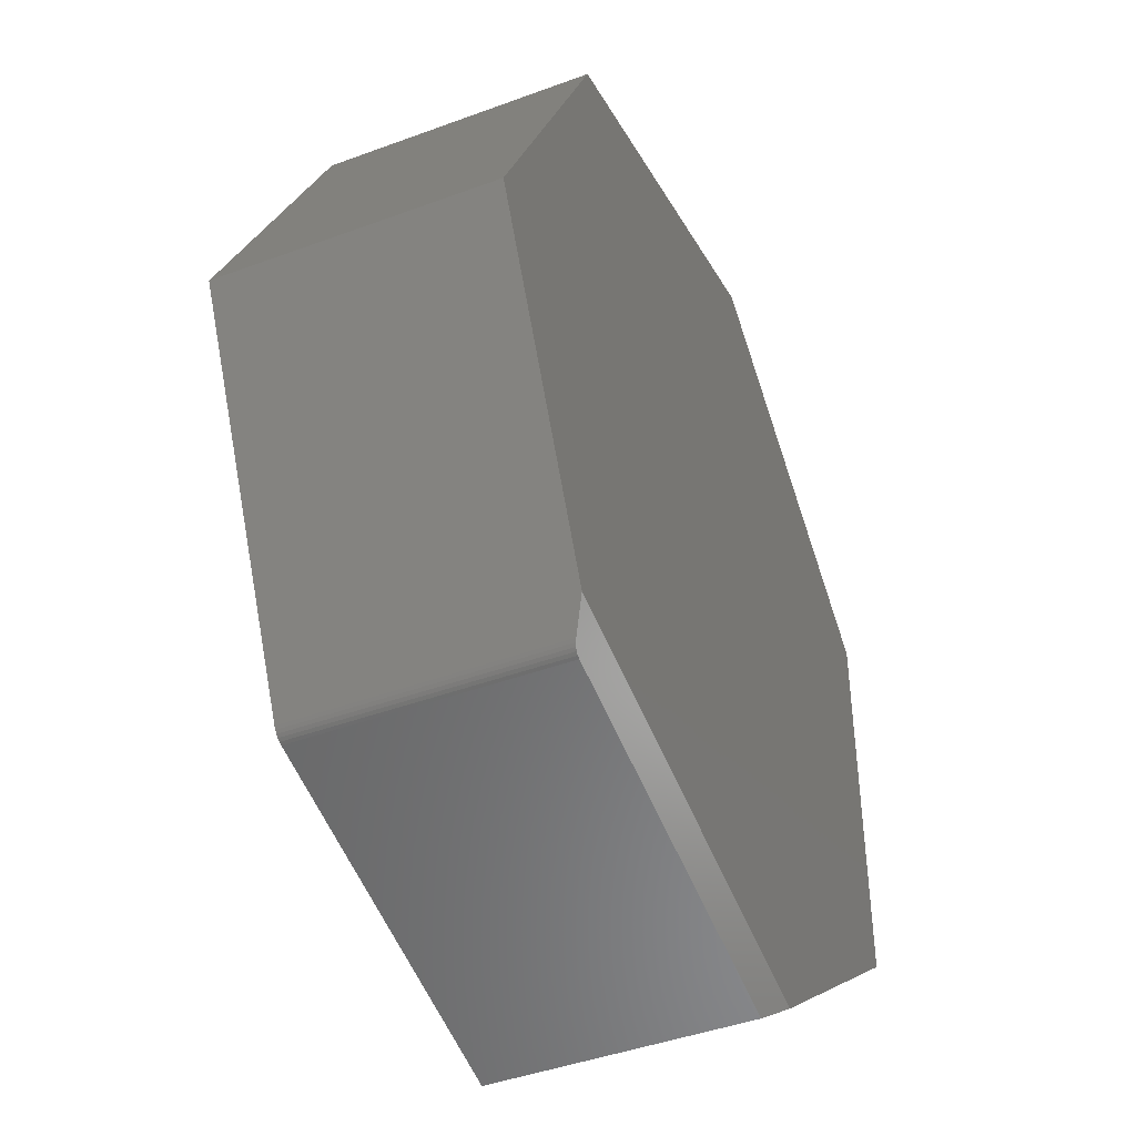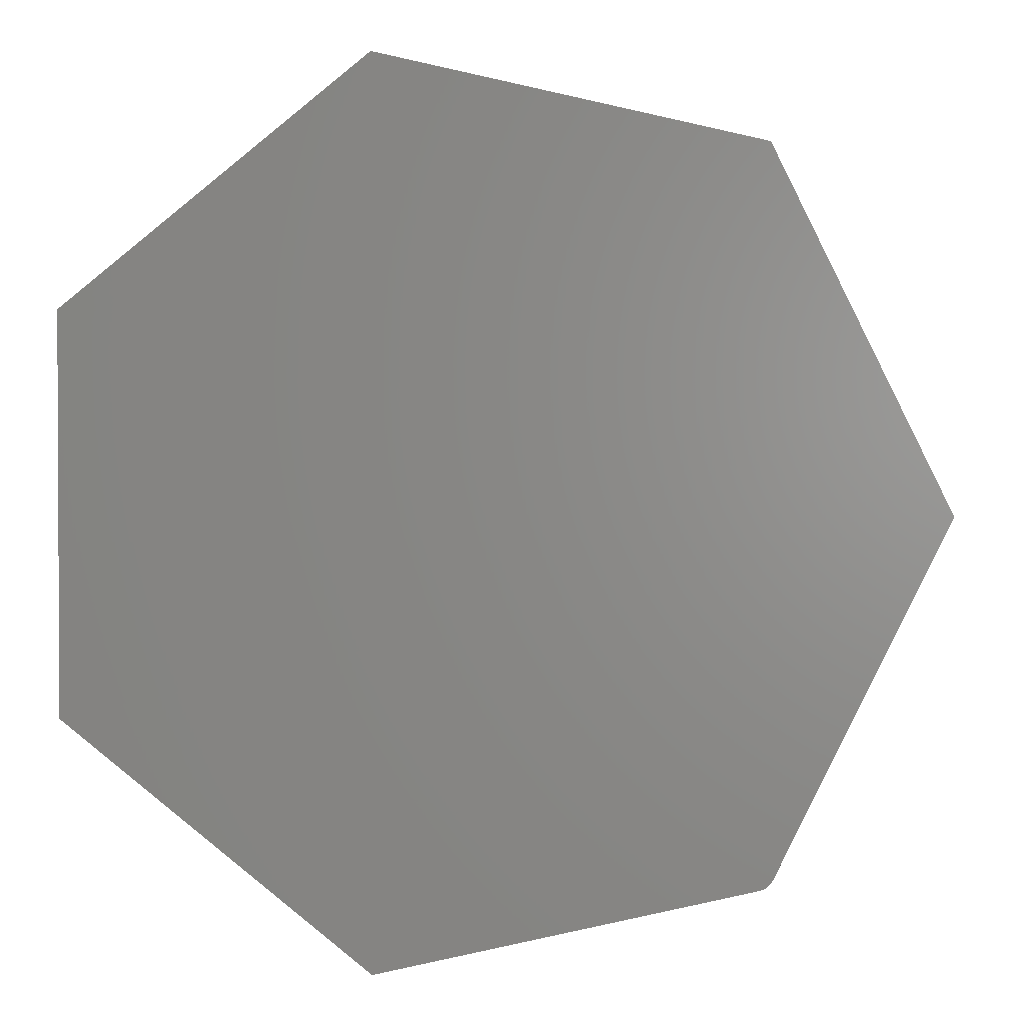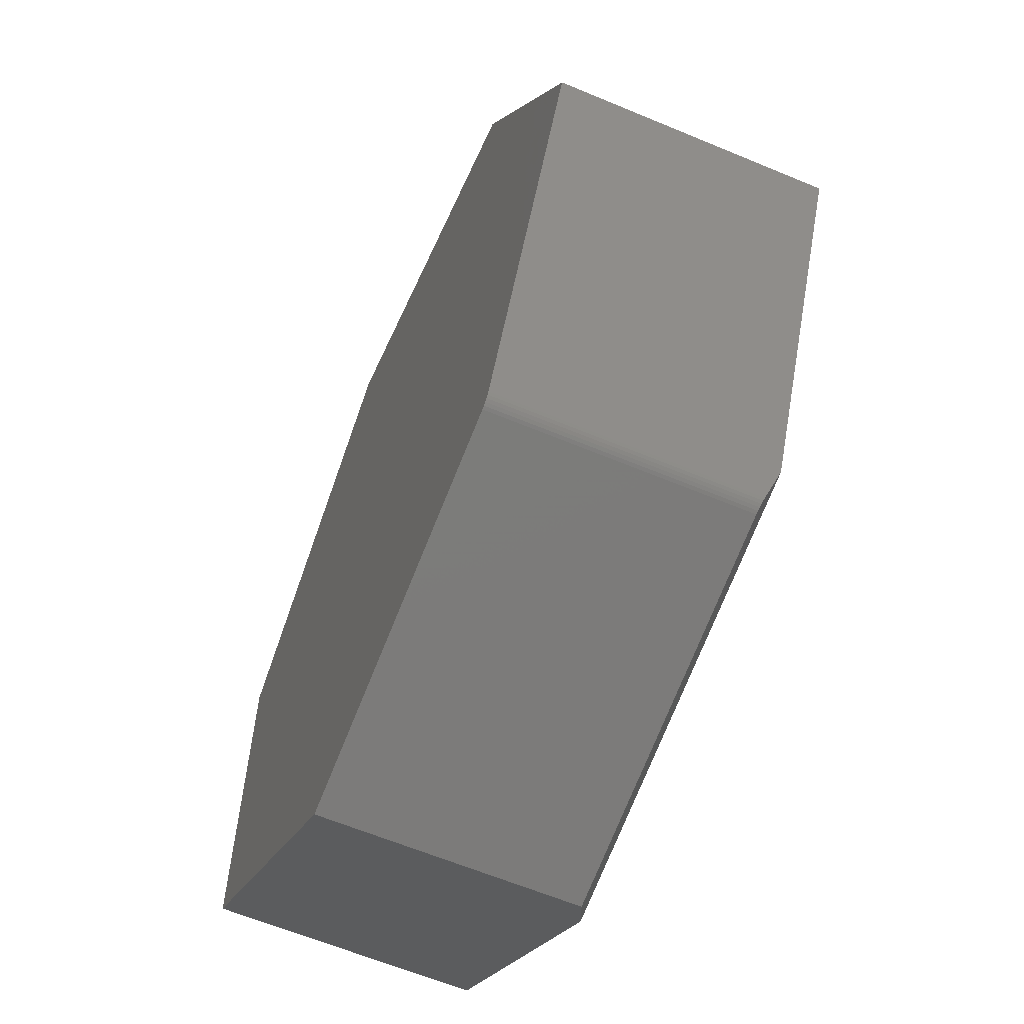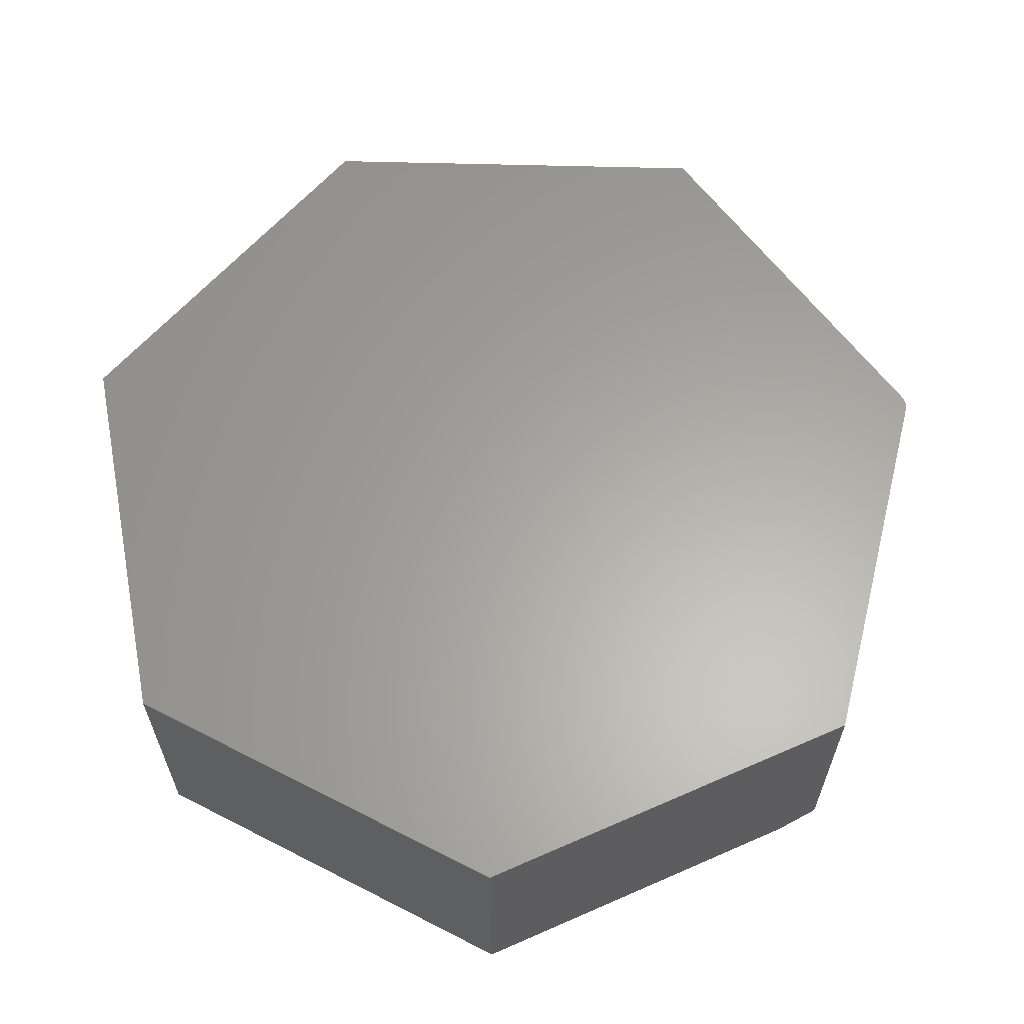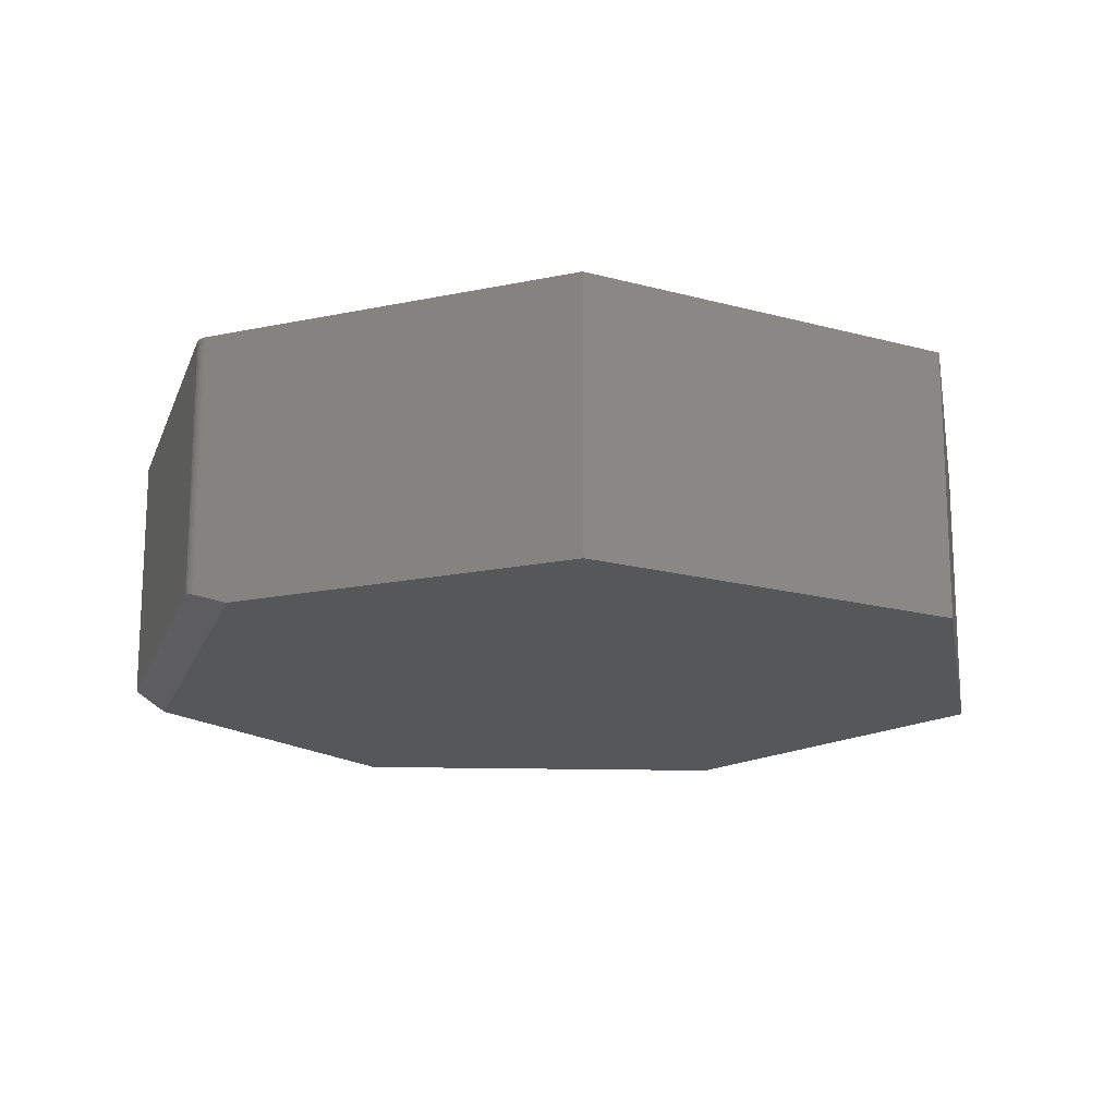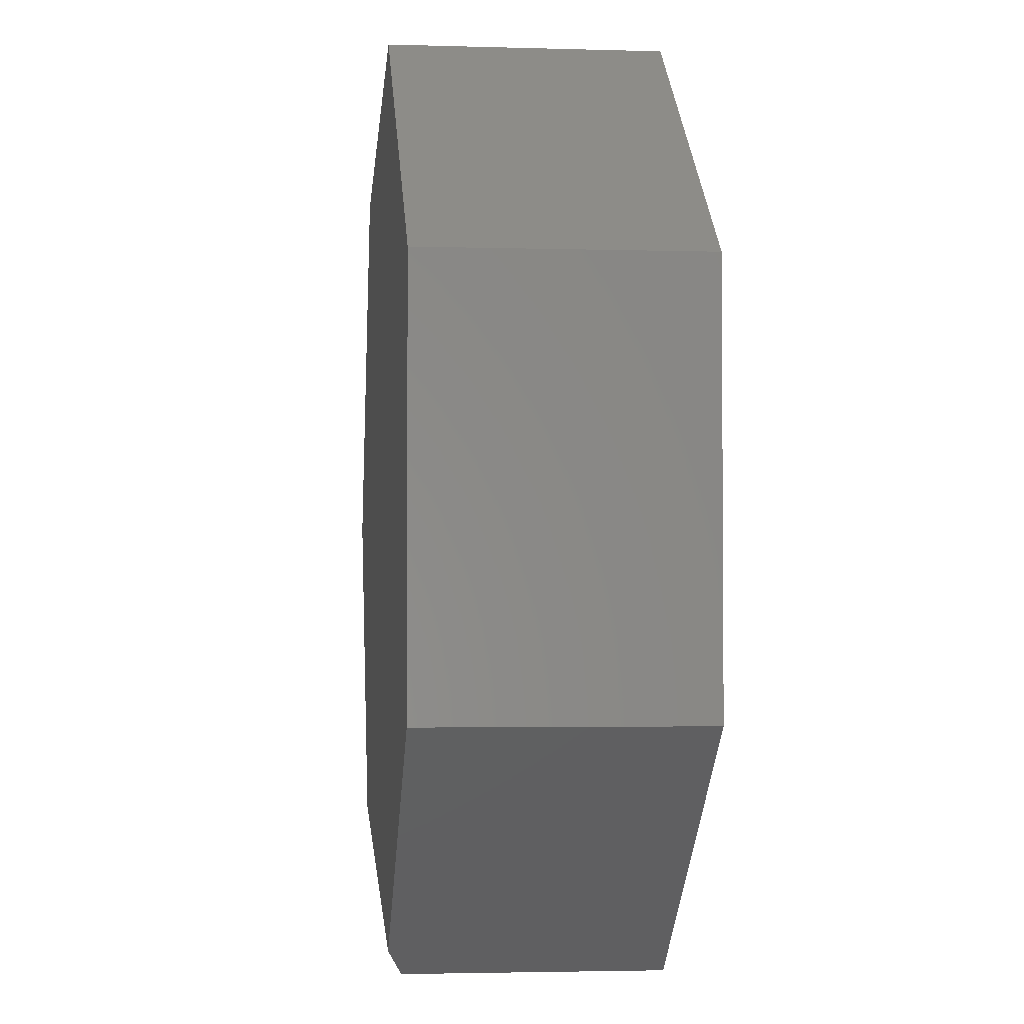
<metadata>
{"format":"stl","ext":"stl","renderer":"f3d","projection":"perspective","resolution":1024,"background":"white","views":[{"elev":-43.5,"azim":-66.4,"up":"+Z"},{"elev":1.6,"azim":-174.2,"up":"+Z"},{"elev":-62.4,"azim":-113.0,"up":"+Z"},{"elev":62.3,"azim":117.5,"up":"+Y"},{"elev":-17.1,"azim":-92.9,"up":"+Y"},{"elev":-2.8,"azim":84.0,"up":"+Z"}]}
</metadata>
<code>
# stl→obj: 26 verts, 48 faces
v -0.4721 0.01854 -0.5704
v -0.4693 0.02023 -0.5752
v -0.4656 0.0216 -0.5793
v -0.4966 2.813e-17 -0.5201
v -0.4613 0.02261 -0.5828
v -0.4565 0.02323 -0.5854
v -0.4512 0.02344 -0.5871
v 0.163 0.02344 -0.7334
v 0.2175 1.074e-16 -0.6901
v -0.4512 0.4375 -0.5871
v 0.163 0.4375 -0.7334
v -0.4721 0.4375 -0.5704
v -0.75 0 0
v -0.75 0.4375 0
v 0.6719 0.4375 -0.3293
v -0.4565 0.4375 -0.5854
v -0.4613 0.4375 -0.5828
v -0.4656 0.4375 -0.5793
v -0.4693 0.4375 -0.5752
v 0.6719 0.4375 0.3293
v -0.4656 0.4375 0.5837
v 0.163 0.4375 0.7334
v 0.6719 1.579e-16 -0.3293
v -0.4656 3.157e-17 0.5837
v 0.6719 1.579e-16 0.3293
v 0.163 1.014e-16 0.7334
f 1 2 3
f 4 1 3
f 4 3 5
f 4 5 6
f 4 6 7
f 4 7 8
f 4 8 9
f 10 11 7
f 7 11 8
f 1 4 12
f 12 4 13
f 12 13 14
f 15 11 10
f 15 10 16
f 15 16 17
f 15 17 18
f 15 18 19
f 15 19 12
f 15 12 14
f 15 14 20
f 21 22 14
f 14 22 20
f 1 19 2
f 1 12 19
f 2 19 18
f 2 18 3
f 3 18 17
f 10 7 16
f 16 7 6
f 16 6 17
f 17 6 5
f 17 5 3
f 4 9 13
f 13 9 23
f 13 23 24
f 24 23 25
f 24 25 26
f 8 11 9
f 9 11 15
f 9 15 23
f 21 14 24
f 24 14 13
f 22 21 26
f 26 21 24
f 20 22 25
f 25 22 26
f 15 20 23
f 23 20 25

</code>
